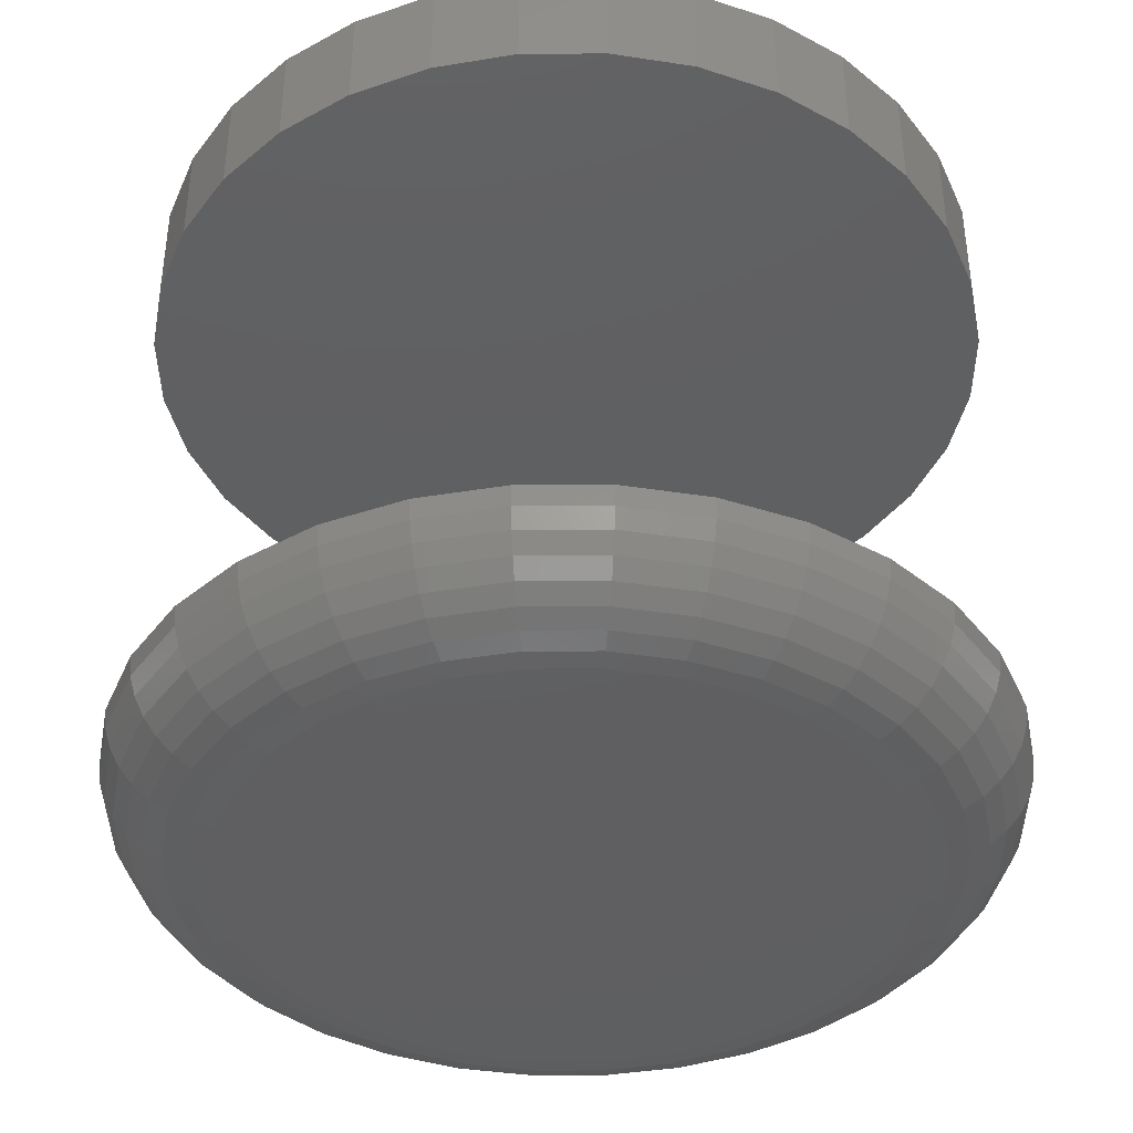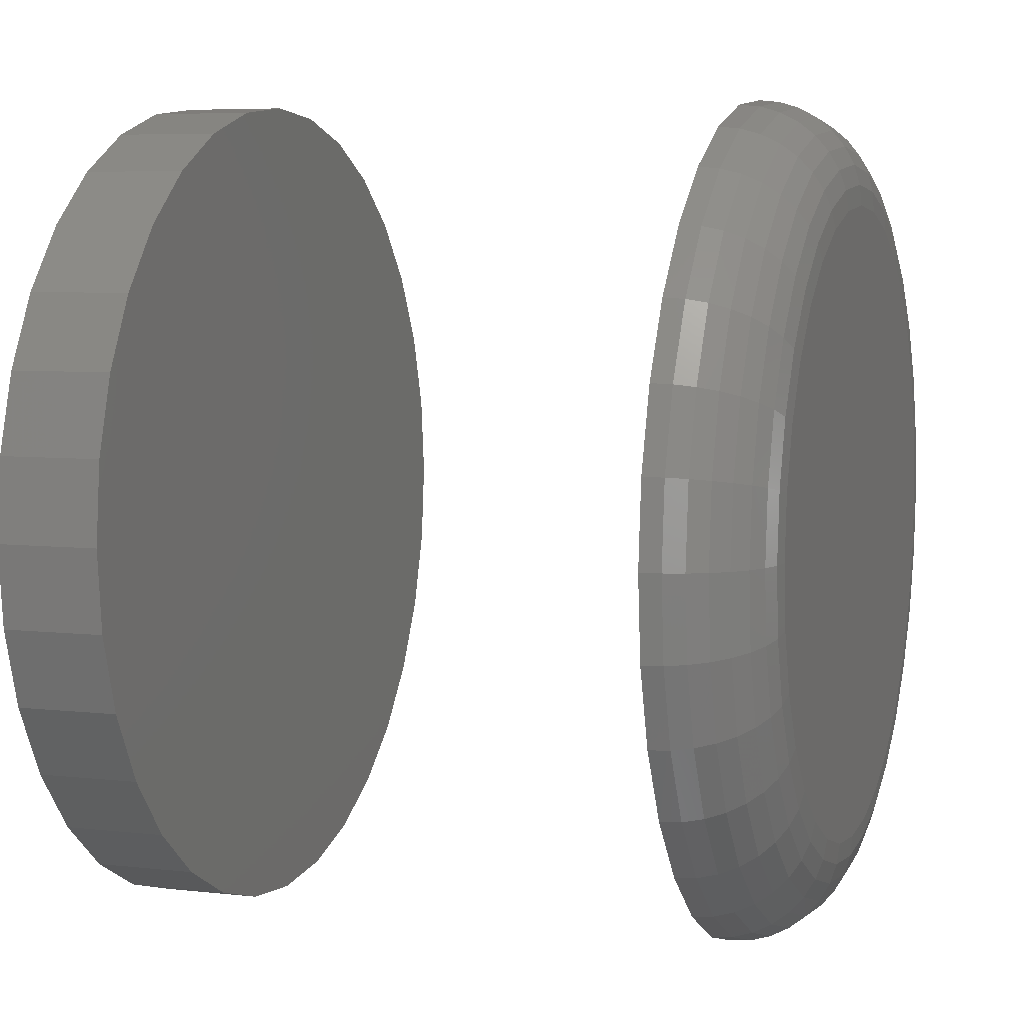
<metadata>
{"format":"stl","ext":"stl","renderer":"f3d","projection":"perspective","resolution":1024,"background":"white","views":[{"elev":-39.4,"azim":73.5,"up":"+Y"},{"elev":6.2,"azim":-70.9,"up":"+Z"}]}
</metadata>
<code>
# stl→obj: 352 verts, 696 faces
v 0.0005757 -0.05469 0.02319
v -0.004061 -0.05469 0.02273
v -0.008519 -0.05469 0.02138
v 0.005212 -0.05469 0.02273
v 0.009671 -0.05469 0.02138
v -0.01263 -0.05469 0.01919
v 0.01378 -0.05469 0.01919
v -0.01623 -0.05469 0.01623
v 0.01738 -0.05469 0.01623
v -0.01919 -0.05469 0.01263
v 0.02034 -0.05469 0.01263
v -0.02138 -0.05469 0.008519
v 0.02253 -0.05469 0.008519
v -0.02273 -0.05469 0.004061
v 0.02389 -0.05469 0.004061
v 0.02389 -0.05469 -0.005212
v -0.02138 -0.05469 -0.009671
v 0.02253 -0.05469 -0.009671
v -0.01919 -0.05469 -0.01378
v 0.02034 -0.05469 -0.01378
v -0.01623 -0.05469 -0.01738
v 0.01738 -0.05469 -0.01738
v -0.01263 -0.05469 -0.02034
v 0.01378 -0.05469 -0.02034
v -0.008519 -0.05469 -0.02253
v 0.009671 -0.05469 -0.02253
v -0.004061 -0.05469 -0.02389
v 0.0005757 -0.05469 -0.02434
v 0.005212 -0.05469 -0.02389
v 0.02434 -0.05469 -0.0005757
v -0.02319 -0.05469 -0.0005757
v -0.02273 -0.05469 -0.005212
v -0.01151 -0.04688 0.0286
v -0.005585 -0.04688 0.0304
v 0.0005757 -0.04688 0.031
v 0.006736 -0.04688 0.0304
v 0.01266 -0.04688 0.0286
v -0.01697 -0.04688 0.02568
v 0.01812 -0.04688 0.02568
v -0.02175 -0.04688 0.02175
v 0.02291 -0.04688 0.02175
v -0.02568 -0.04688 0.01697
v 0.02683 -0.04688 0.01697
v -0.0286 -0.04688 0.01151
v 0.02975 -0.04688 0.01151
v -0.0304 -0.04688 0.005585
v 0.03155 -0.04688 0.005585
v 0.02975 -0.04688 -0.01266
v -0.0286 -0.04688 -0.01266
v 0.03155 -0.04688 -0.006736
v -0.02568 -0.04688 -0.01812
v 0.02683 -0.04688 -0.01812
v -0.02175 -0.04688 -0.02291
v 0.02291 -0.04688 -0.02291
v -0.01697 -0.04688 -0.02683
v 0.01812 -0.04688 -0.02683
v -0.01151 -0.04688 -0.02975
v 0.01266 -0.04688 -0.02975
v -0.005585 -0.04688 -0.03155
v 0.0005757 -0.04688 -0.03215
v 0.006736 -0.04688 -0.03155
v -0.0304 -0.04688 -0.006736
v -0.031 -0.04688 -0.0005757
v 0.03215 -0.04688 -0.0005757
v 0.02587 -0.05454 -0.0005757
v 0.02538 -0.05454 -0.00551
v 0.02733 -0.05409 -0.0005757
v 0.02682 -0.05409 -0.005796
v 0.02868 -0.05337 -0.0005757
v 0.02814 -0.05337 -0.006059
v 0.02987 -0.0524 -0.0005757
v 0.0293 -0.0524 -0.00629
v 0.03084 -0.05122 -0.0005757
v 0.03026 -0.05122 -0.00648
v 0.03156 -0.04986 -0.0005757
v 0.03096 -0.04986 -0.00662
v 0.032 -0.0484 -0.0005757
v 0.0314 -0.0484 -0.006707
v -0.02423 -0.05454 -0.00551
v -0.02471 -0.05454 -0.0005757
v -0.02567 -0.05409 -0.005796
v -0.02618 -0.05409 -0.0005757
v -0.02699 -0.05337 -0.006059
v -0.02753 -0.05337 -0.0005757
v -0.02815 -0.0524 -0.00629
v -0.02872 -0.0524 -0.0005757
v -0.02911 -0.05122 -0.00648
v -0.02969 -0.05122 -0.0005757
v -0.02981 -0.04986 -0.00662
v -0.03041 -0.04986 -0.0005757
v -0.03025 -0.0484 -0.006707
v -0.03085 -0.0484 -0.0005757
v -0.02279 -0.05454 -0.01025
v -0.02414 -0.05409 -0.01081
v -0.02539 -0.05337 -0.01133
v -0.02649 -0.0524 -0.01178
v -0.02738 -0.05122 -0.01216
v -0.02805 -0.04986 -0.01243
v -0.02846 -0.0484 -0.0126
v -0.02045 -0.05454 -0.01463
v -0.02167 -0.05409 -0.01544
v -0.02279 -0.05337 -0.01619
v -0.02378 -0.0524 -0.01685
v -0.02459 -0.05122 -0.01739
v -0.02519 -0.04986 -0.01779
v -0.02556 -0.0484 -0.01804
v -0.01731 -0.05454 -0.01846
v -0.01834 -0.05409 -0.0195
v -0.0193 -0.05337 -0.02045
v -0.02014 -0.0524 -0.02129
v -0.02082 -0.05122 -0.02197
v -0.02133 -0.04986 -0.02248
v -0.02165 -0.0484 -0.0228
v -0.01348 -0.05454 -0.0216
v -0.01429 -0.05409 -0.02282
v -0.01504 -0.05337 -0.02395
v -0.0157 -0.0524 -0.02493
v -0.01624 -0.05122 -0.02574
v -0.01664 -0.04986 -0.02634
v -0.01689 -0.0484 -0.02671
v -0.009103 -0.05454 -0.02394
v -0.009663 -0.05409 -0.0253
v -0.01018 -0.05337 -0.02654
v -0.01063 -0.0524 -0.02764
v -0.01101 -0.05122 -0.02853
v -0.01128 -0.04986 -0.0292
v -0.01145 -0.0484 -0.02961
v -0.004358 -0.05454 -0.02538
v -0.004644 -0.05409 -0.02682
v -0.004908 -0.05337 -0.02814
v -0.005139 -0.0524 -0.0293
v -0.005328 -0.05122 -0.03026
v -0.005469 -0.04986 -0.03096
v -0.005556 -0.0484 -0.0314
v 0.0005757 -0.05454 -0.02587
v 0.0005757 -0.05409 -0.02733
v 0.0005757 -0.05337 -0.02868
v 0.0005757 -0.0524 -0.02987
v 0.0005757 -0.05122 -0.03084
v 0.0005757 -0.04986 -0.03156
v 0.0005757 -0.0484 -0.032
v 0.00551 -0.05454 -0.02538
v 0.005796 -0.05409 -0.02682
v 0.006059 -0.05337 -0.02814
v 0.00629 -0.0524 -0.0293
v 0.00648 -0.05122 -0.03026
v 0.00662 -0.04986 -0.03096
v 0.006707 -0.0484 -0.0314
v 0.01025 -0.05454 -0.02394
v 0.01081 -0.05409 -0.0253
v 0.01133 -0.05337 -0.02654
v 0.01178 -0.0524 -0.02764
v 0.01216 -0.05122 -0.02853
v 0.01243 -0.04986 -0.0292
v 0.0126 -0.0484 -0.02961
v 0.01463 -0.05454 -0.0216
v 0.01544 -0.05409 -0.02282
v 0.01619 -0.05337 -0.02395
v 0.01685 -0.0524 -0.02493
v 0.01739 -0.05122 -0.02574
v 0.01779 -0.04986 -0.02634
v 0.01804 -0.0484 -0.02671
v 0.01846 -0.05454 -0.01846
v 0.0195 -0.05409 -0.0195
v 0.02045 -0.05337 -0.02045
v 0.02129 -0.0524 -0.02129
v 0.02197 -0.05122 -0.02197
v 0.02248 -0.04986 -0.02248
v 0.0228 -0.0484 -0.0228
v 0.0216 -0.05454 -0.01463
v 0.02282 -0.05409 -0.01544
v 0.02395 -0.05337 -0.01619
v 0.02493 -0.0524 -0.01685
v 0.02574 -0.05122 -0.01739
v 0.02634 -0.04986 -0.01779
v 0.02671 -0.0484 -0.01804
v 0.02394 -0.05454 -0.01025
v 0.0253 -0.05409 -0.01081
v 0.02654 -0.05337 -0.01133
v 0.02764 -0.0524 -0.01178
v 0.02853 -0.05122 -0.01216
v 0.0292 -0.04986 -0.01243
v 0.02961 -0.0484 -0.0126
v -0.02423 -0.05454 0.004358
v -0.02567 -0.05409 0.004644
v -0.02699 -0.05337 0.004908
v -0.02815 -0.0524 0.005139
v -0.02911 -0.05122 0.005328
v -0.02981 -0.04986 0.005469
v -0.03025 -0.0484 0.005556
v 0.02538 -0.05454 0.004358
v 0.02682 -0.05409 0.004644
v 0.02814 -0.05337 0.004908
v 0.0293 -0.0524 0.005139
v 0.03026 -0.05122 0.005328
v 0.03096 -0.04986 0.005469
v 0.0314 -0.0484 0.005556
v 0.02394 -0.05454 0.009103
v 0.0253 -0.05409 0.009663
v 0.02654 -0.05337 0.01018
v 0.02764 -0.0524 0.01063
v 0.02853 -0.05122 0.01101
v 0.0292 -0.04986 0.01128
v 0.02961 -0.0484 0.01145
v 0.0216 -0.05454 0.01348
v 0.02282 -0.05409 0.01429
v 0.02395 -0.05337 0.01504
v 0.02493 -0.0524 0.0157
v 0.02574 -0.05122 0.01624
v 0.02634 -0.04986 0.01664
v 0.02671 -0.0484 0.01689
v 0.01846 -0.05454 0.01731
v 0.0195 -0.05409 0.01834
v 0.02045 -0.05337 0.0193
v 0.02129 -0.0524 0.02014
v 0.02197 -0.05122 0.02082
v 0.02248 -0.04986 0.02133
v 0.0228 -0.0484 0.02165
v 0.01463 -0.05454 0.02045
v 0.01544 -0.05409 0.02167
v 0.01619 -0.05337 0.02279
v 0.01685 -0.0524 0.02378
v 0.01739 -0.05122 0.02459
v 0.01779 -0.04986 0.02519
v 0.01804 -0.0484 0.02556
v 0.01025 -0.05454 0.02279
v 0.01081 -0.05409 0.02414
v 0.01133 -0.05337 0.02539
v 0.01178 -0.0524 0.02649
v 0.01216 -0.05122 0.02738
v 0.01243 -0.04986 0.02805
v 0.0126 -0.0484 0.02846
v 0.00551 -0.05454 0.02423
v 0.005796 -0.05409 0.02567
v 0.006059 -0.05337 0.02699
v 0.00629 -0.0524 0.02815
v 0.00648 -0.05122 0.02911
v 0.00662 -0.04986 0.02981
v 0.006707 -0.0484 0.03025
v 0.0005757 -0.05454 0.02471
v 0.0005757 -0.05409 0.02618
v 0.0005757 -0.05337 0.02753
v 0.0005757 -0.0524 0.02872
v 0.0005757 -0.05122 0.02969
v 0.0005757 -0.04986 0.03041
v 0.0005757 -0.0484 0.03085
v -0.004358 -0.05454 0.02423
v -0.004644 -0.05409 0.02567
v -0.004908 -0.05337 0.02699
v -0.005139 -0.0524 0.02815
v -0.005328 -0.05122 0.02911
v -0.005469 -0.04986 0.02981
v -0.005556 -0.0484 0.03025
v -0.009103 -0.05454 0.02279
v -0.009663 -0.05409 0.02414
v -0.01018 -0.05337 0.02539
v -0.01063 -0.0524 0.02649
v -0.01101 -0.05122 0.02738
v -0.01128 -0.04986 0.02805
v -0.01145 -0.0484 0.02846
v -0.01348 -0.05454 0.02045
v -0.01429 -0.05409 0.02167
v -0.01504 -0.05337 0.02279
v -0.0157 -0.0524 0.02378
v -0.01624 -0.05122 0.02459
v -0.01664 -0.04986 0.02519
v -0.01689 -0.0484 0.02556
v -0.01731 -0.05454 0.01731
v -0.01834 -0.05409 0.01834
v -0.0193 -0.05337 0.0193
v -0.02014 -0.0524 0.02014
v -0.02082 -0.05122 0.02082
v -0.02133 -0.04986 0.02133
v -0.02165 -0.0484 0.02165
v -0.02045 -0.05454 0.01348
v -0.02167 -0.05409 0.01429
v -0.02279 -0.05337 0.01504
v -0.02378 -0.0524 0.0157
v -0.02459 -0.05122 0.01624
v -0.02519 -0.04986 0.01664
v -0.02556 -0.0484 0.01689
v -0.02279 -0.05454 0.009103
v -0.02414 -0.05409 0.009663
v -0.02539 -0.05337 0.01018
v -0.02649 -0.0524 0.01063
v -0.02738 -0.05122 0.01101
v -0.02805 -0.04986 0.01128
v -0.02846 -0.0484 0.01145
v -0.031 7.783e-17 -0.0005757
v -0.031 -0.007812 -0.0005757
v -0.0304 7.855e-17 0.005585
v -0.0304 -0.007812 0.005585
v -0.0286 7.932e-17 0.01151
v -0.0286 -0.007812 0.01151
v -0.02568 8.011e-17 0.01697
v -0.02568 -0.007812 0.01697
v -0.02175 8.088e-17 0.02175
v -0.02175 -0.007812 0.02175
v -0.01697 8.162e-17 0.02568
v -0.01697 -0.007812 0.02568
v -0.01151 8.228e-17 0.0286
v -0.01151 -0.007812 0.0286
v -0.005585 8.285e-17 0.0304
v -0.005585 -0.007812 0.0304
v 0.0005757 8.33e-17 0.031
v 0.0005757 -0.007812 0.031
v 0.006736 8.362e-17 0.0304
v 0.006736 -0.007812 0.0304
v 0.01266 8.379e-17 0.0286
v 0.01266 -0.007812 0.0286
v 0.01812 8.381e-17 0.02568
v 0.01812 -0.007812 0.02568
v 0.02291 8.367e-17 0.02175
v 0.02291 -0.007812 0.02175
v 0.02683 8.338e-17 0.01697
v 0.02683 -0.007812 0.01697
v 0.02975 8.296e-17 0.01151
v 0.02975 -0.007812 0.01151
v 0.03155 8.242e-17 0.005585
v 0.03155 -0.007812 0.005585
v 0.03215 8.177e-17 -0.0005757
v 0.03215 -0.007812 -0.0005757
v 0.03155 8.105e-17 -0.006736
v 0.03155 -0.007812 -0.006736
v 0.02975 8.028e-17 -0.01266
v 0.02975 -0.007812 -0.01266
v 0.02683 7.949e-17 -0.01812
v 0.02683 -0.007812 -0.01812
v 0.02291 7.871e-17 -0.02291
v 0.02291 -0.007812 -0.02291
v 0.01812 7.798e-17 -0.02683
v 0.01812 -0.007812 -0.02683
v 0.01266 7.731e-17 -0.02975
v 0.01266 -0.007812 -0.02975
v 0.006736 7.674e-17 -0.03155
v 0.006736 -0.007812 -0.03155
v 0.0005757 7.629e-17 -0.03215
v 0.0005757 -0.007812 -0.03215
v -0.005585 7.597e-17 -0.03155
v -0.005585 -0.007812 -0.03155
v -0.01151 7.58e-17 -0.02975
v -0.01151 -0.007812 -0.02975
v -0.01697 7.579e-17 -0.02683
v -0.01697 -0.007812 -0.02683
v -0.02175 7.592e-17 -0.02291
v -0.02175 -0.007812 -0.02291
v -0.02568 7.621e-17 -0.01812
v -0.02568 -0.007812 -0.01812
v -0.0286 7.663e-17 -0.01266
v -0.0286 -0.007812 -0.01266
v -0.0304 7.718e-17 -0.006736
v -0.0304 -0.007812 -0.006736
f 1 2 3
f 4 1 3
f 4 3 5
f 5 3 6
f 5 6 7
f 7 6 8
f 7 8 9
f 9 8 10
f 9 10 11
f 11 10 12
f 11 12 13
f 13 12 14
f 13 14 15
f 16 17 18
f 18 17 19
f 18 19 20
f 20 19 21
f 20 21 22
f 22 21 23
f 22 23 24
f 24 23 25
f 24 25 26
f 26 25 27
f 26 27 28
f 26 28 29
f 15 14 30
f 30 14 31
f 30 31 16
f 16 31 32
f 16 32 17
f 33 34 35
f 33 35 36
f 37 33 36
f 38 33 37
f 39 38 37
f 40 38 39
f 41 40 39
f 42 40 41
f 43 42 41
f 44 42 43
f 45 44 43
f 46 44 45
f 47 46 45
f 48 49 50
f 51 49 48
f 52 51 48
f 53 51 52
f 54 53 52
f 55 53 54
f 56 55 54
f 57 55 56
f 58 57 56
f 59 57 58
f 60 59 58
f 61 60 58
f 49 62 50
f 50 62 63
f 50 63 64
f 64 63 46
f 64 46 47
f 30 16 65
f 65 16 66
f 65 66 67
f 67 66 68
f 67 68 69
f 69 68 70
f 69 70 71
f 71 70 72
f 71 72 73
f 73 72 74
f 73 74 75
f 75 74 76
f 75 76 77
f 77 76 78
f 77 78 64
f 64 78 50
f 32 31 79
f 79 31 80
f 79 80 81
f 81 80 82
f 81 82 83
f 83 82 84
f 83 84 85
f 85 84 86
f 85 86 87
f 87 86 88
f 87 88 89
f 89 88 90
f 89 90 91
f 91 90 92
f 91 92 62
f 62 92 63
f 17 32 93
f 93 32 79
f 93 79 94
f 94 79 81
f 94 81 95
f 95 81 83
f 95 83 96
f 96 83 85
f 96 85 97
f 97 85 87
f 97 87 98
f 98 87 89
f 98 89 99
f 99 89 91
f 99 91 49
f 49 91 62
f 19 17 100
f 100 17 93
f 100 93 101
f 101 93 94
f 101 94 102
f 102 94 95
f 102 95 103
f 103 95 96
f 103 96 104
f 104 96 97
f 104 97 105
f 105 97 98
f 105 98 106
f 106 98 99
f 106 99 51
f 51 99 49
f 21 19 107
f 107 19 100
f 107 100 108
f 108 100 101
f 108 101 109
f 109 101 102
f 109 102 110
f 110 102 103
f 110 103 111
f 111 103 104
f 111 104 112
f 112 104 105
f 112 105 113
f 113 105 106
f 113 106 53
f 53 106 51
f 23 21 114
f 114 21 107
f 114 107 115
f 115 107 108
f 115 108 116
f 116 108 109
f 116 109 117
f 117 109 110
f 117 110 118
f 118 110 111
f 118 111 119
f 119 111 112
f 119 112 120
f 120 112 113
f 120 113 55
f 55 113 53
f 25 23 121
f 121 23 114
f 121 114 122
f 122 114 115
f 122 115 123
f 123 115 116
f 123 116 124
f 124 116 117
f 124 117 125
f 125 117 118
f 125 118 126
f 126 118 119
f 126 119 127
f 127 119 120
f 127 120 57
f 57 120 55
f 27 25 128
f 128 25 121
f 128 121 129
f 129 121 122
f 129 122 130
f 130 122 123
f 130 123 131
f 131 123 124
f 131 124 132
f 132 124 125
f 132 125 133
f 133 125 126
f 133 126 134
f 134 126 127
f 134 127 59
f 59 127 57
f 28 27 135
f 135 27 128
f 135 128 136
f 136 128 129
f 136 129 137
f 137 129 130
f 137 130 138
f 138 130 131
f 138 131 139
f 139 131 132
f 139 132 140
f 140 132 133
f 140 133 141
f 141 133 134
f 141 134 60
f 60 134 59
f 29 28 142
f 142 28 135
f 142 135 143
f 143 135 136
f 143 136 144
f 144 136 137
f 144 137 145
f 145 137 138
f 145 138 146
f 146 138 139
f 146 139 147
f 147 139 140
f 147 140 148
f 148 140 141
f 148 141 61
f 61 141 60
f 26 29 149
f 149 29 142
f 149 142 150
f 150 142 143
f 150 143 151
f 151 143 144
f 151 144 152
f 152 144 145
f 152 145 153
f 153 145 146
f 153 146 154
f 154 146 147
f 154 147 155
f 155 147 148
f 155 148 58
f 58 148 61
f 24 26 156
f 156 26 149
f 156 149 157
f 157 149 150
f 157 150 158
f 158 150 151
f 158 151 159
f 159 151 152
f 159 152 160
f 160 152 153
f 160 153 161
f 161 153 154
f 161 154 162
f 162 154 155
f 162 155 56
f 56 155 58
f 22 24 163
f 163 24 156
f 163 156 164
f 164 156 157
f 164 157 165
f 165 157 158
f 165 158 166
f 166 158 159
f 166 159 167
f 167 159 160
f 167 160 168
f 168 160 161
f 168 161 169
f 169 161 162
f 169 162 54
f 54 162 56
f 20 22 170
f 170 22 163
f 170 163 171
f 171 163 164
f 171 164 172
f 172 164 165
f 172 165 173
f 173 165 166
f 173 166 174
f 174 166 167
f 174 167 175
f 175 167 168
f 175 168 176
f 176 168 169
f 176 169 52
f 52 169 54
f 18 20 177
f 177 20 170
f 177 170 178
f 178 170 171
f 178 171 179
f 179 171 172
f 179 172 180
f 180 172 173
f 180 173 181
f 181 173 174
f 181 174 182
f 182 174 175
f 182 175 183
f 183 175 176
f 183 176 48
f 48 176 52
f 16 18 66
f 66 18 177
f 66 177 68
f 68 177 178
f 68 178 70
f 70 178 179
f 70 179 72
f 72 179 180
f 72 180 74
f 74 180 181
f 74 181 76
f 76 181 182
f 76 182 78
f 78 182 183
f 78 183 50
f 50 183 48
f 31 14 80
f 80 14 184
f 80 184 82
f 82 184 185
f 82 185 84
f 84 185 186
f 84 186 86
f 86 186 187
f 86 187 88
f 88 187 188
f 88 188 90
f 90 188 189
f 90 189 92
f 92 189 190
f 92 190 63
f 63 190 46
f 15 30 191
f 191 30 65
f 191 65 192
f 192 65 67
f 192 67 193
f 193 67 69
f 193 69 194
f 194 69 71
f 194 71 195
f 195 71 73
f 195 73 196
f 196 73 75
f 196 75 197
f 197 75 77
f 197 77 47
f 47 77 64
f 13 15 198
f 198 15 191
f 198 191 199
f 199 191 192
f 199 192 200
f 200 192 193
f 200 193 201
f 201 193 194
f 201 194 202
f 202 194 195
f 202 195 203
f 203 195 196
f 203 196 204
f 204 196 197
f 204 197 45
f 45 197 47
f 11 13 205
f 205 13 198
f 205 198 206
f 206 198 199
f 206 199 207
f 207 199 200
f 207 200 208
f 208 200 201
f 208 201 209
f 209 201 202
f 209 202 210
f 210 202 203
f 210 203 211
f 211 203 204
f 211 204 43
f 43 204 45
f 9 11 212
f 212 11 205
f 212 205 213
f 213 205 206
f 213 206 214
f 214 206 207
f 214 207 215
f 215 207 208
f 215 208 216
f 216 208 209
f 216 209 217
f 217 209 210
f 217 210 218
f 218 210 211
f 218 211 41
f 41 211 43
f 7 9 219
f 219 9 212
f 219 212 220
f 220 212 213
f 220 213 221
f 221 213 214
f 221 214 222
f 222 214 215
f 222 215 223
f 223 215 216
f 223 216 224
f 224 216 217
f 224 217 225
f 225 217 218
f 225 218 39
f 39 218 41
f 5 7 226
f 226 7 219
f 226 219 227
f 227 219 220
f 227 220 228
f 228 220 221
f 228 221 229
f 229 221 222
f 229 222 230
f 230 222 223
f 230 223 231
f 231 223 224
f 231 224 232
f 232 224 225
f 232 225 37
f 37 225 39
f 4 5 233
f 233 5 226
f 233 226 234
f 234 226 227
f 234 227 235
f 235 227 228
f 235 228 236
f 236 228 229
f 236 229 237
f 237 229 230
f 237 230 238
f 238 230 231
f 238 231 239
f 239 231 232
f 239 232 36
f 36 232 37
f 1 4 240
f 240 4 233
f 240 233 241
f 241 233 234
f 241 234 242
f 242 234 235
f 242 235 243
f 243 235 236
f 243 236 244
f 244 236 237
f 244 237 245
f 245 237 238
f 245 238 246
f 246 238 239
f 246 239 35
f 35 239 36
f 2 1 247
f 247 1 240
f 247 240 248
f 248 240 241
f 248 241 249
f 249 241 242
f 249 242 250
f 250 242 243
f 250 243 251
f 251 243 244
f 251 244 252
f 252 244 245
f 252 245 253
f 253 245 246
f 253 246 34
f 34 246 35
f 3 2 254
f 254 2 247
f 254 247 255
f 255 247 248
f 255 248 256
f 256 248 249
f 256 249 257
f 257 249 250
f 257 250 258
f 258 250 251
f 258 251 259
f 259 251 252
f 259 252 260
f 260 252 253
f 260 253 33
f 33 253 34
f 6 3 261
f 261 3 254
f 261 254 262
f 262 254 255
f 262 255 263
f 263 255 256
f 263 256 264
f 264 256 257
f 264 257 265
f 265 257 258
f 265 258 266
f 266 258 259
f 266 259 267
f 267 259 260
f 267 260 38
f 38 260 33
f 8 6 268
f 268 6 261
f 268 261 269
f 269 261 262
f 269 262 270
f 270 262 263
f 270 263 271
f 271 263 264
f 271 264 272
f 272 264 265
f 272 265 273
f 273 265 266
f 273 266 274
f 274 266 267
f 274 267 40
f 40 267 38
f 10 8 275
f 275 8 268
f 275 268 276
f 276 268 269
f 276 269 277
f 277 269 270
f 277 270 278
f 278 270 271
f 278 271 279
f 279 271 272
f 279 272 280
f 280 272 273
f 280 273 281
f 281 273 274
f 281 274 42
f 42 274 40
f 12 10 282
f 282 10 275
f 282 275 283
f 283 275 276
f 283 276 284
f 284 276 277
f 284 277 285
f 285 277 278
f 285 278 286
f 286 278 279
f 286 279 287
f 287 279 280
f 287 280 288
f 288 280 281
f 288 281 44
f 44 281 42
f 14 12 184
f 184 12 282
f 184 282 185
f 185 282 283
f 185 283 186
f 186 283 284
f 186 284 187
f 187 284 285
f 187 285 188
f 188 285 286
f 188 286 189
f 189 286 287
f 189 287 190
f 190 287 288
f 190 288 46
f 46 288 44
f 289 290 291
f 291 290 292
f 291 292 293
f 293 292 294
f 293 294 295
f 295 294 296
f 295 296 297
f 297 296 298
f 297 298 299
f 299 298 300
f 299 300 301
f 301 300 302
f 301 302 303
f 303 302 304
f 303 304 305
f 305 304 306
f 305 306 307
f 307 306 308
f 307 308 309
f 309 308 310
f 309 310 311
f 311 310 312
f 311 312 313
f 313 312 314
f 313 314 315
f 315 314 316
f 315 316 317
f 317 316 318
f 317 318 319
f 319 318 320
f 319 320 321
f 321 320 322
f 321 322 323
f 323 322 324
f 323 324 325
f 325 324 326
f 325 326 327
f 327 326 328
f 327 328 329
f 329 328 330
f 329 330 331
f 331 330 332
f 331 332 333
f 333 332 334
f 333 334 335
f 335 334 336
f 335 336 337
f 337 336 338
f 337 338 339
f 339 338 340
f 339 340 341
f 341 340 342
f 341 342 343
f 343 342 344
f 343 344 345
f 345 344 346
f 345 346 347
f 347 346 348
f 347 348 349
f 349 348 350
f 349 350 351
f 351 350 352
f 351 352 289
f 289 352 290
f 306 304 302
f 308 306 302
f 308 302 310
f 310 302 300
f 310 300 312
f 312 300 298
f 312 298 314
f 314 298 296
f 314 296 316
f 316 296 294
f 316 294 318
f 318 294 292
f 318 292 320
f 324 350 326
f 326 350 348
f 326 348 328
f 328 348 346
f 328 346 330
f 330 346 344
f 330 344 332
f 332 344 342
f 332 342 334
f 334 342 340
f 334 340 338
f 334 338 336
f 320 292 322
f 322 292 290
f 322 290 324
f 324 290 352
f 324 352 350
f 301 303 305
f 301 305 307
f 309 301 307
f 299 301 309
f 311 299 309
f 297 299 311
f 313 297 311
f 295 297 313
f 315 295 313
f 293 295 315
f 317 293 315
f 291 293 317
f 319 291 317
f 325 349 323
f 347 349 325
f 327 347 325
f 345 347 327
f 329 345 327
f 343 345 329
f 331 343 329
f 341 343 331
f 333 341 331
f 339 341 333
f 337 339 333
f 335 337 333
f 349 351 323
f 323 351 289
f 323 289 321
f 321 289 291
f 321 291 319

</code>
